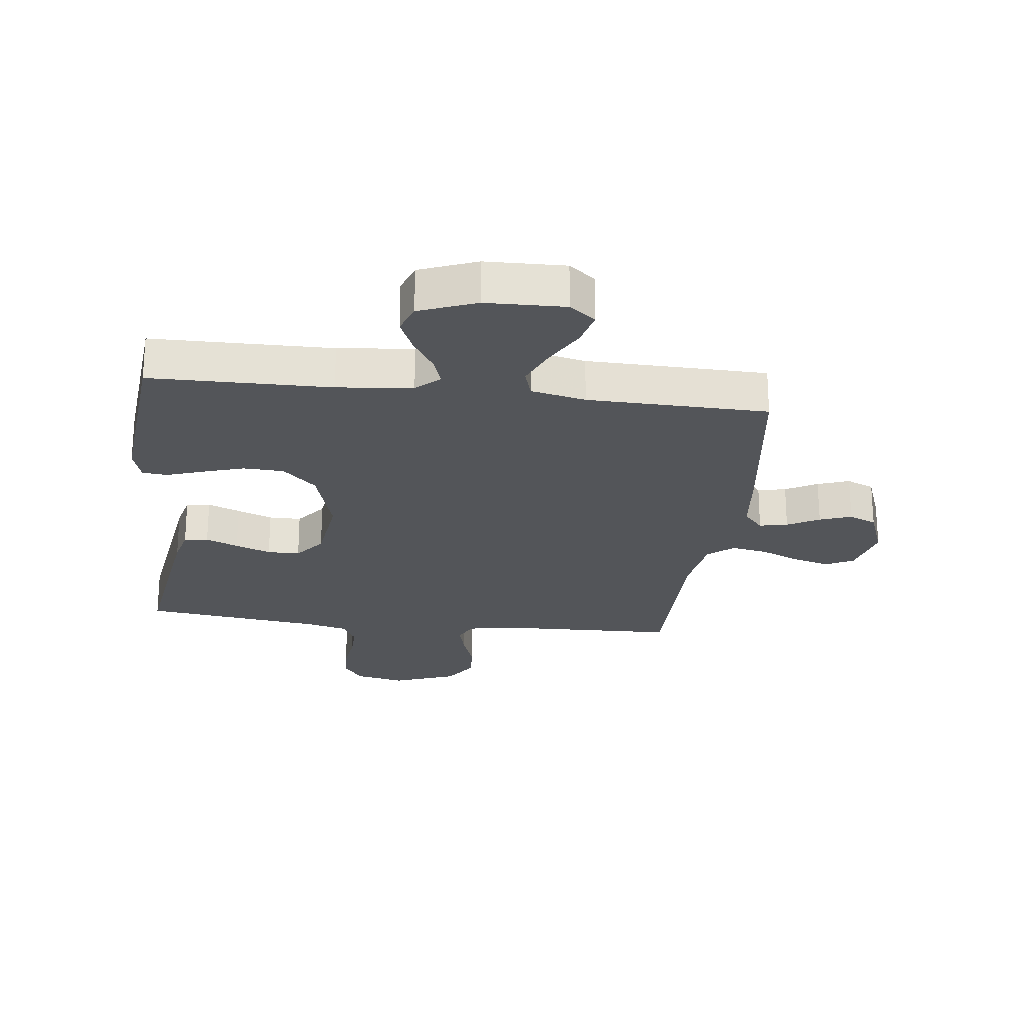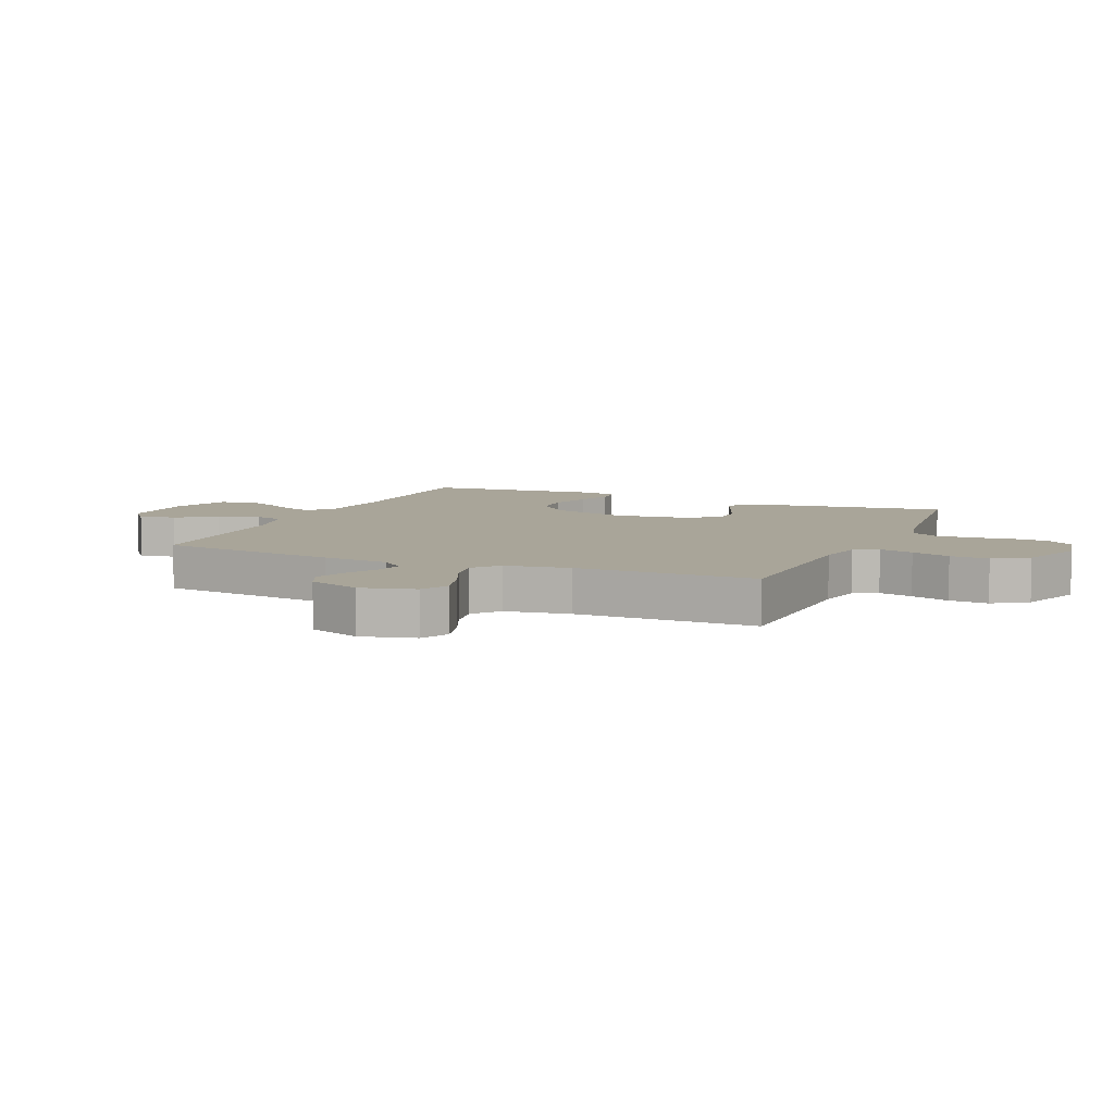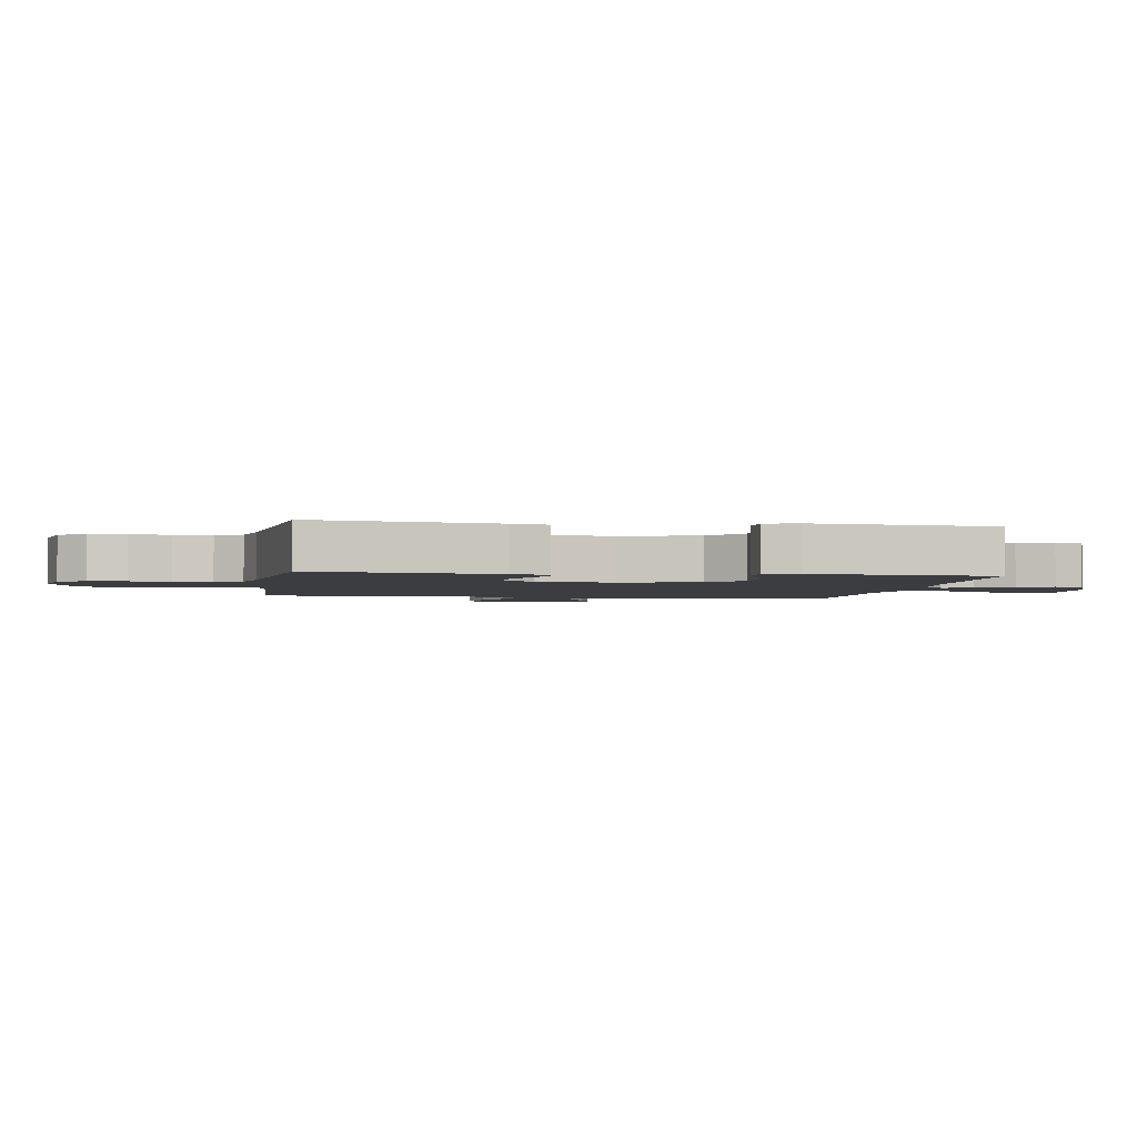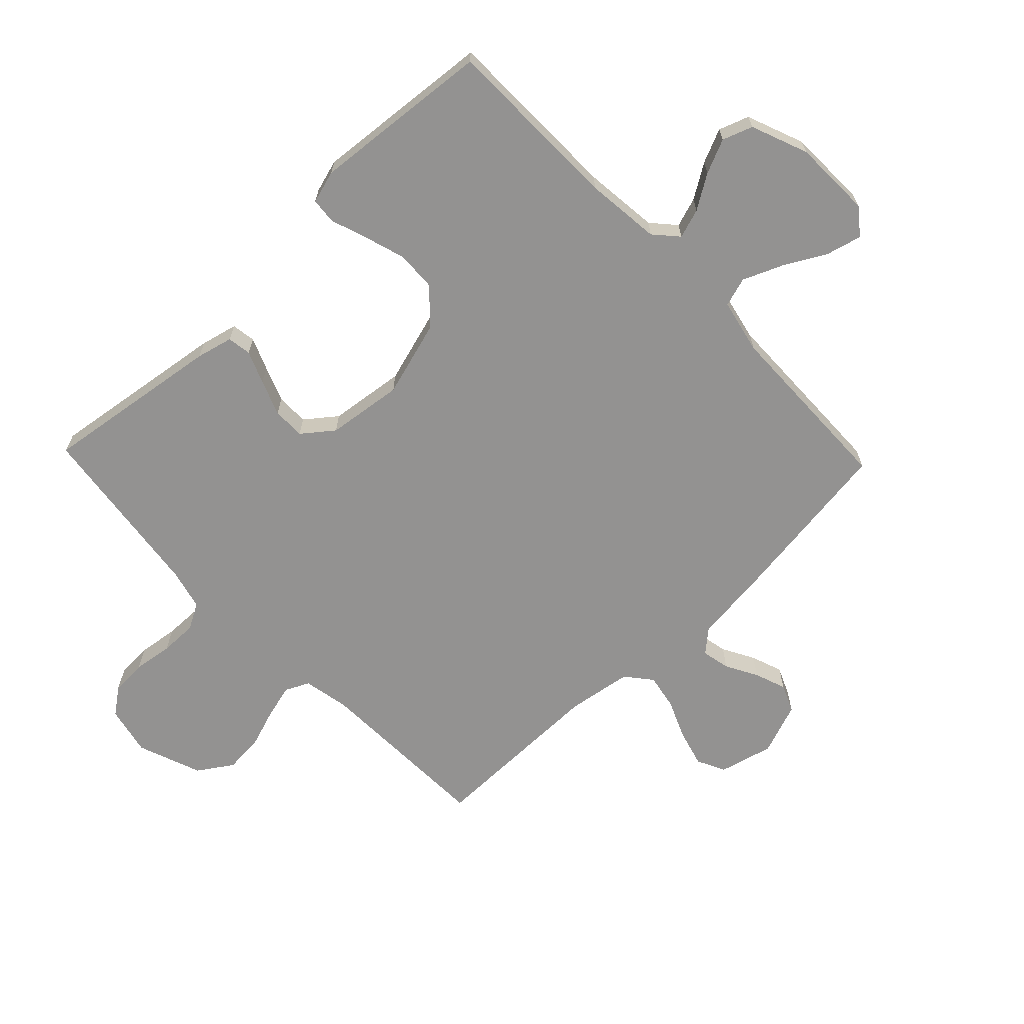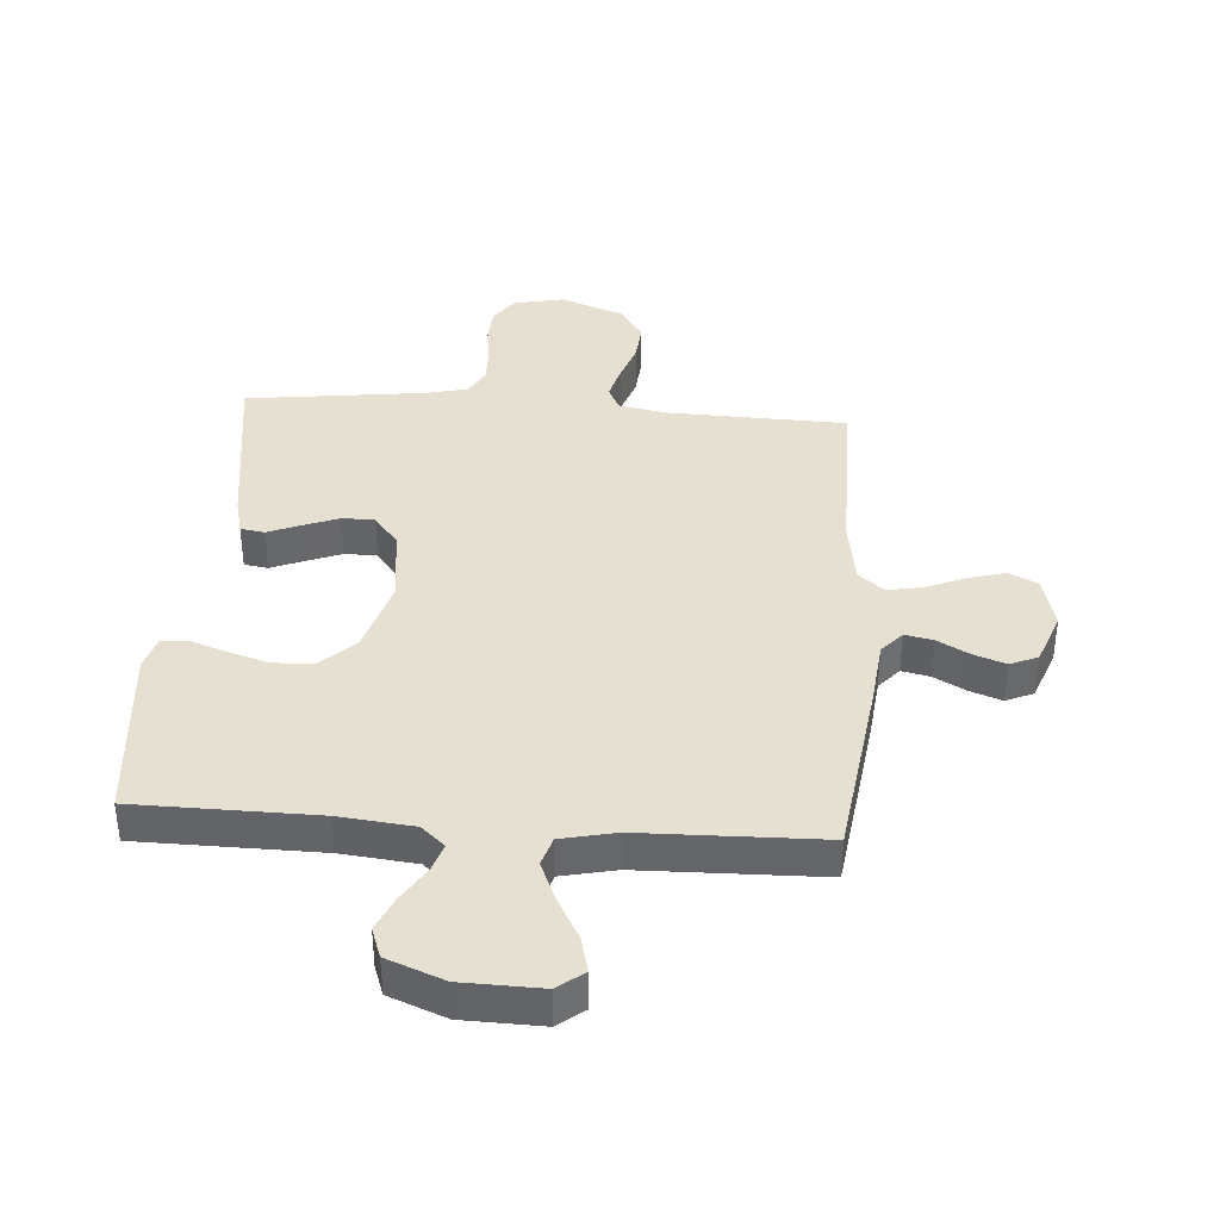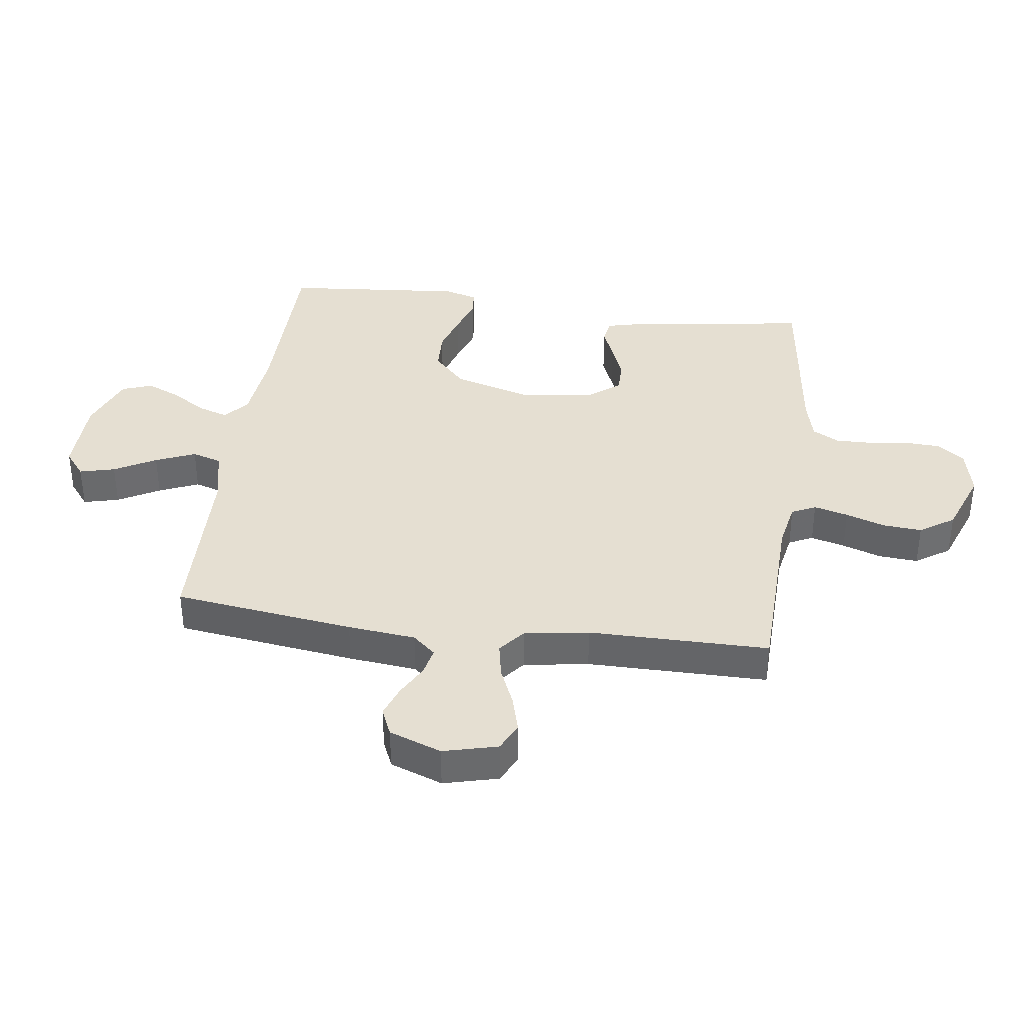
<metadata>
{"format":"obj","ext":"obj","renderer":"f3d","projection":"perspective","resolution":1024,"background":"white","views":[{"elev":-24.0,"azim":173.2,"up":"+Y"},{"elev":7.4,"azim":-66.7,"up":"+Y"},{"elev":-2.5,"azim":81.1,"up":"+Y"},{"elev":-66.5,"azim":133.8,"up":"+Y"},{"elev":38.3,"azim":-175.8,"up":"+Y"},{"elev":37.5,"azim":-82.3,"up":"+Y"}]}
</metadata>
<code>
v 0.5 0.07 0.5
v 0.457 0.07 0.2
v 0.442 0.07 0.139
v 0.402 0.07 0.133
v 0.348 0.07 0.155
v 0.289 0.07 0.178
v 0.235 0.07 0.178
v 0.195 0.07 0.127
v 0.179 0.07 0
v 0.216 0.07 -0.127
v 0.272 0.07 -0.18
v 0.339 0.07 -0.183
v 0.407 0.07 -0.162
v 0.468 0.07 -0.141
v 0.511 0.07 -0.145
v 0.527 0.07 -0.2
v 0.5 0.07 -0.5
v 0.2 0.07 -0.503
v 0.075 0.07 -0.516
v 0.036 0.07 -0.551
v 0.052 0.07 -0.6
v 0.088 0.07 -0.657
v 0.113 0.07 -0.714
v 0.095 0.07 -0.764
v 0 0.07 -0.801
v -0.132 0.07 -0.804
v -0.175 0.07 -0.77
v -0.16 0.07 -0.711
v -0.122 0.07 -0.642
v -0.094 0.07 -0.576
v -0.109 0.07 -0.527
v -0.2 0.07 -0.507
v -0.5 0.07 -0.5
v -0.54 0.07 -0.2
v -0.552 0.07 -0.087
v -0.585 0.07 -0.049
v -0.632 0.07 -0.059
v -0.685 0.07 -0.088
v -0.738 0.07 -0.107
v -0.784 0.07 -0.087
v -0.816 0.07 0
v -0.793 0.07 0.09
v -0.746 0.07 0.113
v -0.684 0.07 0.096
v -0.619 0.07 0.068
v -0.56 0.07 0.057
v -0.517 0.07 0.092
v -0.5 0.07 0.2
v -0.5 0.07 0.5
v -0.2 0.07 0.509
v -0.122 0.07 0.524
v -0.103 0.07 0.564
v -0.118 0.07 0.621
v -0.14 0.07 0.686
v -0.145 0.07 0.751
v -0.107 0.07 0.808
v 0 0.07 0.848
v 0.082 0.07 0.83
v 0.115 0.07 0.786
v 0.118 0.07 0.726
v 0.109 0.07 0.66
v 0.108 0.07 0.599
v 0.132 0.07 0.555
v 0.2 0.07 0.538
v 0.5 0 0.5
v 0.457 0 0.2
v 0.442 0 0.139
v 0.402 0 0.133
v 0.348 0 0.155
v 0.289 0 0.178
v 0.235 0 0.178
v 0.195 0 0.127
v 0.179 0 0
v 0.216 0 -0.127
v 0.272 0 -0.18
v 0.339 0 -0.183
v 0.407 0 -0.162
v 0.468 0 -0.141
v 0.511 0 -0.145
v 0.527 0 -0.2
v 0.5 0 -0.5
v 0.2 0 -0.503
v 0.075 0 -0.516
v 0.036 0 -0.551
v 0.052 0 -0.6
v 0.088 0 -0.657
v 0.113 0 -0.714
v 0.095 0 -0.764
v 0 0 -0.801
v -0.132 0 -0.804
v -0.175 0 -0.77
v -0.16 0 -0.711
v -0.122 0 -0.642
v -0.094 0 -0.576
v -0.109 0 -0.527
v -0.2 0 -0.507
v -0.5 0 -0.5
v -0.54 0 -0.2
v -0.552 0 -0.087
v -0.585 0 -0.049
v -0.632 0 -0.059
v -0.685 0 -0.088
v -0.738 0 -0.107
v -0.784 0 -0.087
v -0.816 0 0
v -0.793 0 0.09
v -0.746 0 0.113
v -0.684 0 0.096
v -0.619 0 0.068
v -0.56 0 0.057
v -0.517 0 0.092
v -0.5 0 0.2
v -0.5 0 0.5
v -0.2 0 0.509
v -0.122 0 0.524
v -0.103 0 0.564
v -0.118 0 0.621
v -0.14 0 0.686
v -0.145 0 0.751
v -0.107 0 0.808
v 0 0 0.848
v 0.082 0 0.83
v 0.115 0 0.786
v 0.118 0 0.726
v 0.109 0 0.66
v 0.108 0 0.599
v 0.132 0 0.555
v 0.2 0 0.538
f 58 59 60 61
f 58 61 62
f 57 58 62
f 56 57 62
f 53 54 55 56
f 52 53 56 62
f 51 52 62 63
f 48 49 50
f 47 48 50 51
f 42 43 44 45
f 42 45 46
f 41 42 46
f 40 41 46
f 37 38 39 40
f 36 37 40 46
f 35 36 46 47
f 32 33 34 35
f 31 32 35 47
f 26 27 28 29
f 26 29 30
f 25 26 30
f 24 25 30 31
f 21 22 23 24
f 20 21 24 31
f 15 16 17 18
f 13 14 15 18
f 12 13 18 19
f 11 12 19 20
f 2 3 4 5
f 64 1 2 5
f 64 5 6
f 63 64 6 7
f 51 63 7 8
f 47 51 8 9
f 31 47 9 10
f 10 11 20 31
f 125 124 123 122
f 126 125 122
f 126 122 121
f 126 121 120
f 120 119 118 117
f 126 120 117 116
f 127 126 116 115
f 114 113 112
f 115 114 112 111
f 109 108 107 106
f 110 109 106
f 110 106 105
f 110 105 104
f 104 103 102 101
f 110 104 101 100
f 111 110 100 99
f 99 98 97 96
f 111 99 96 95
f 93 92 91 90
f 94 93 90
f 94 90 89
f 95 94 89 88
f 88 87 86 85
f 95 88 85 84
f 82 81 80 79
f 82 79 78 77
f 83 82 77 76
f 84 83 76 75
f 69 68 67 66
f 69 66 65 128
f 70 69 128
f 71 70 128 127
f 72 71 127 115
f 73 72 115 111
f 74 73 111 95
f 95 84 75 74
f 1 65 66 2
f 2 66 67 3
f 3 67 68 4
f 4 68 69 5
f 5 69 70 6
f 6 70 71 7
f 7 71 72 8
f 8 72 73 9
f 9 73 74 10
f 10 74 75 11
f 11 75 76 12
f 12 76 77 13
f 13 77 78 14
f 14 78 79 15
f 15 79 80 16
f 16 80 81 17
f 17 81 82 18
f 18 82 83 19
f 19 83 84 20
f 20 84 85 21
f 21 85 86 22
f 22 86 87 23
f 23 87 88 24
f 24 88 89 25
f 25 89 90 26
f 26 90 91 27
f 27 91 92 28
f 28 92 93 29
f 29 93 94 30
f 30 94 95 31
f 31 95 96 32
f 32 96 97 33
f 33 97 98 34
f 34 98 99 35
f 35 99 100 36
f 36 100 101 37
f 37 101 102 38
f 38 102 103 39
f 39 103 104 40
f 40 104 105 41
f 41 105 106 42
f 42 106 107 43
f 43 107 108 44
f 44 108 109 45
f 45 109 110 46
f 46 110 111 47
f 47 111 112 48
f 48 112 113 49
f 49 113 114 50
f 50 114 115 51
f 51 115 116 52
f 52 116 117 53
f 53 117 118 54
f 54 118 119 55
f 55 119 120 56
f 56 120 121 57
f 57 121 122 58
f 58 122 123 59
f 59 123 124 60
f 60 124 125 61
f 61 125 126 62
f 62 126 127 63
f 63 127 128 64
f 64 128 65 1

</code>
